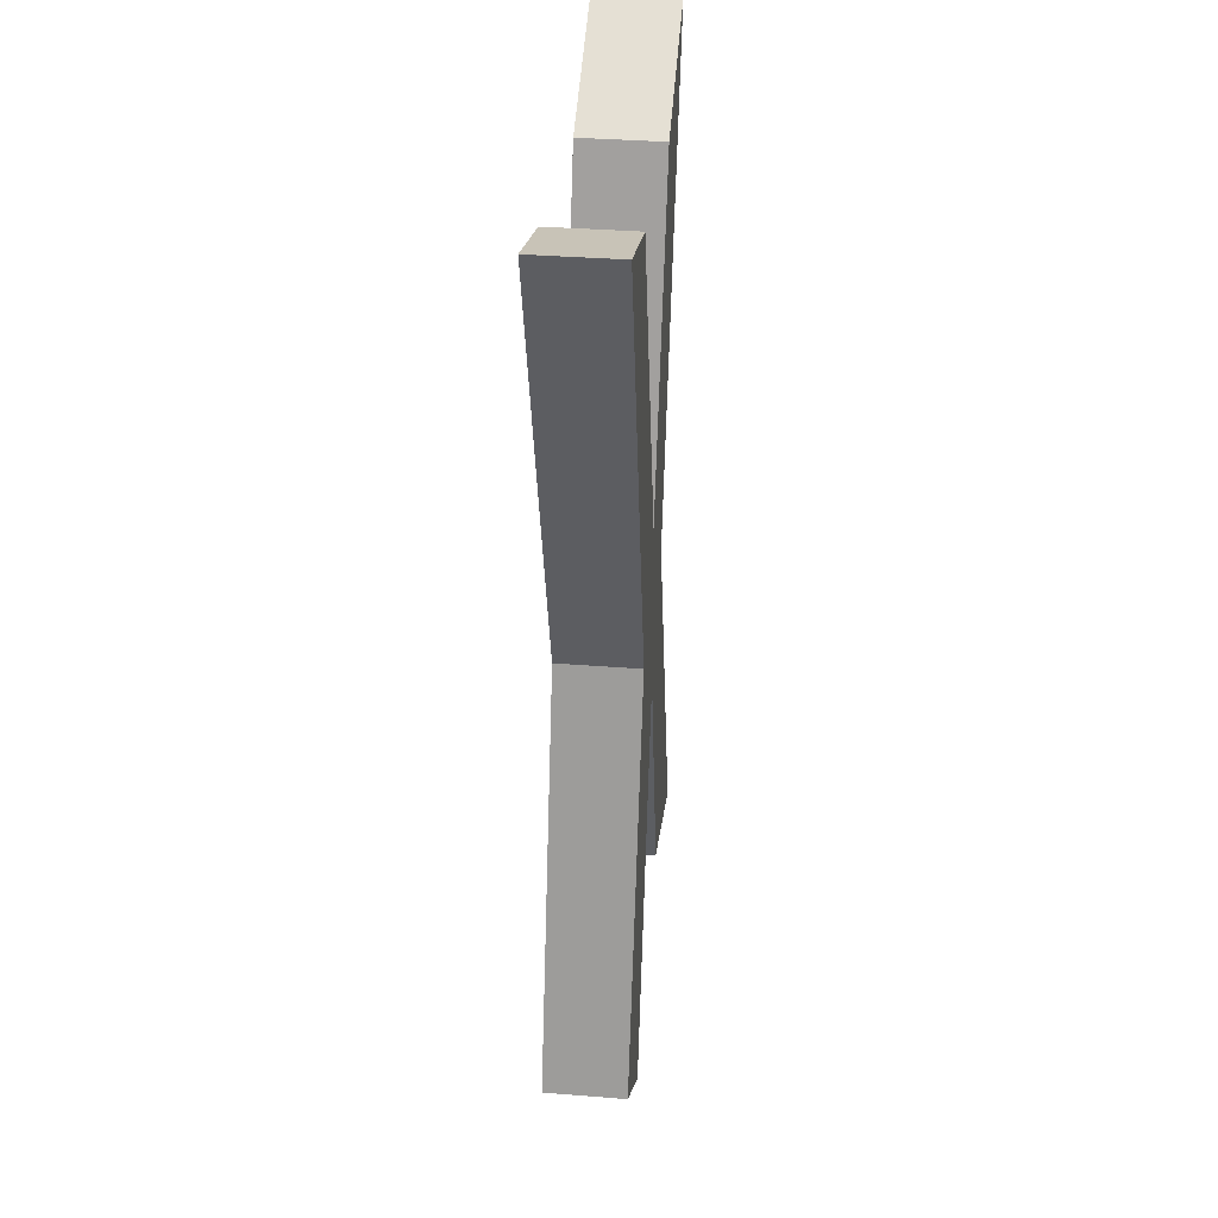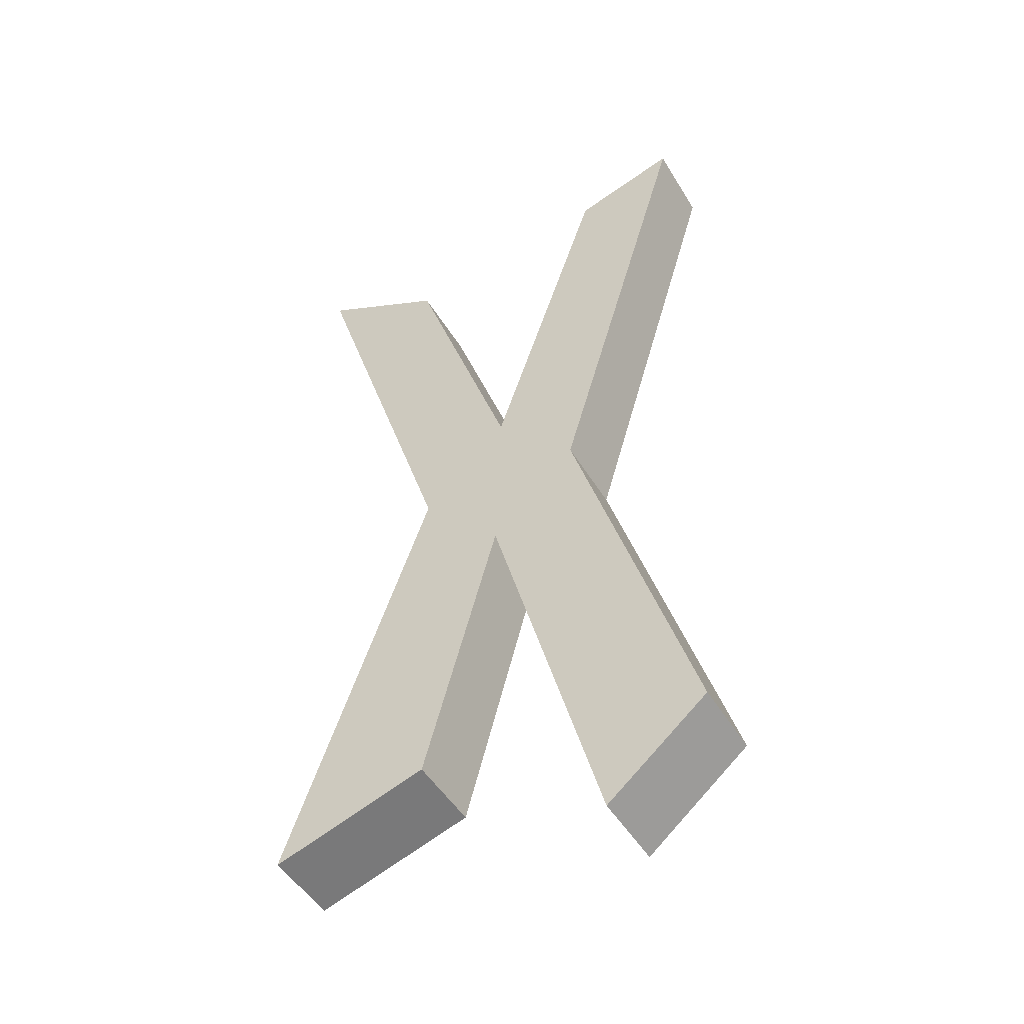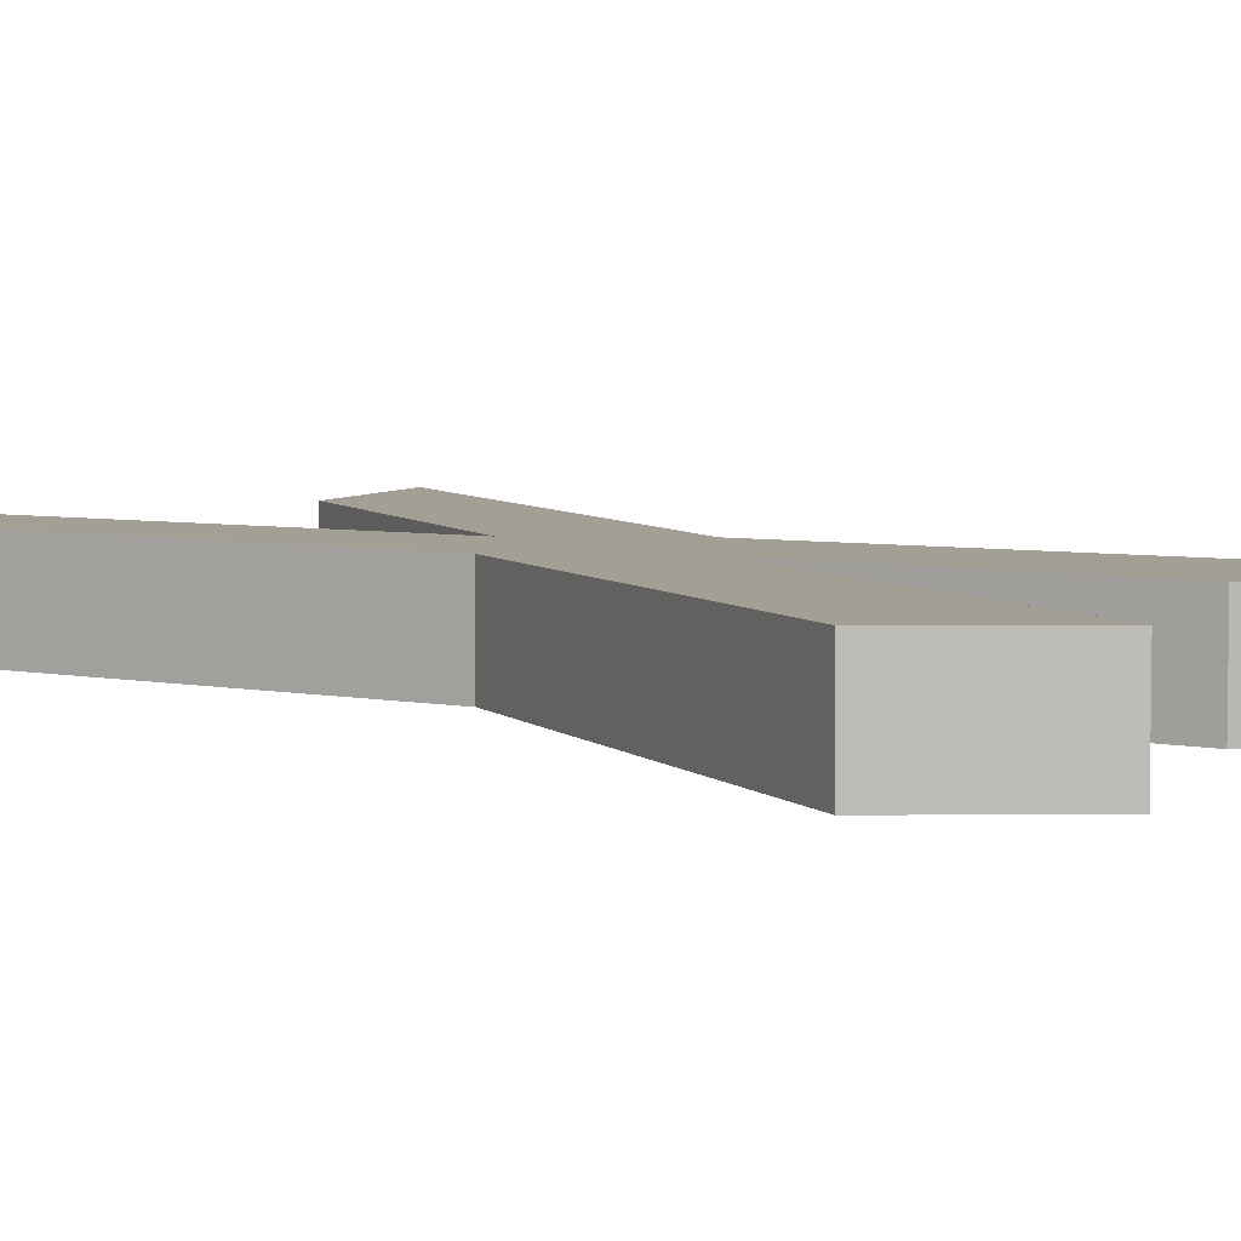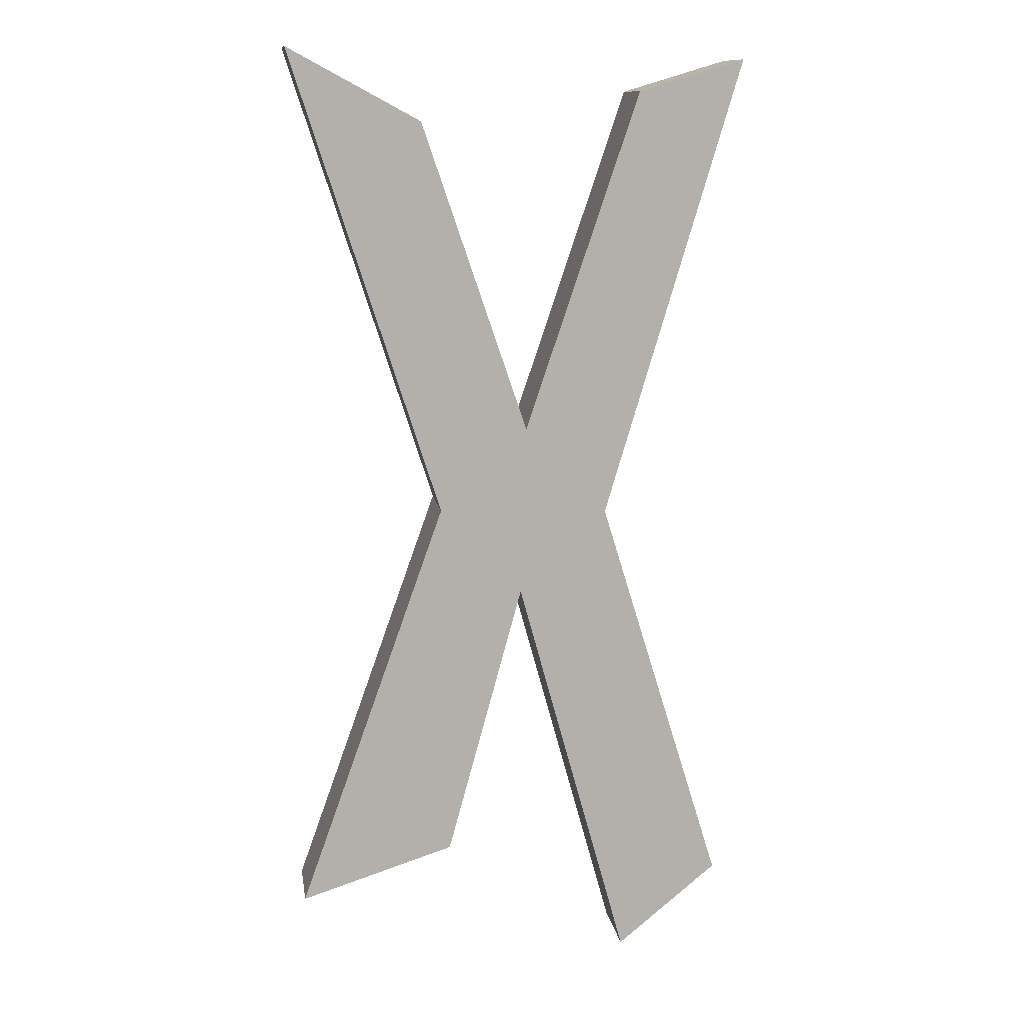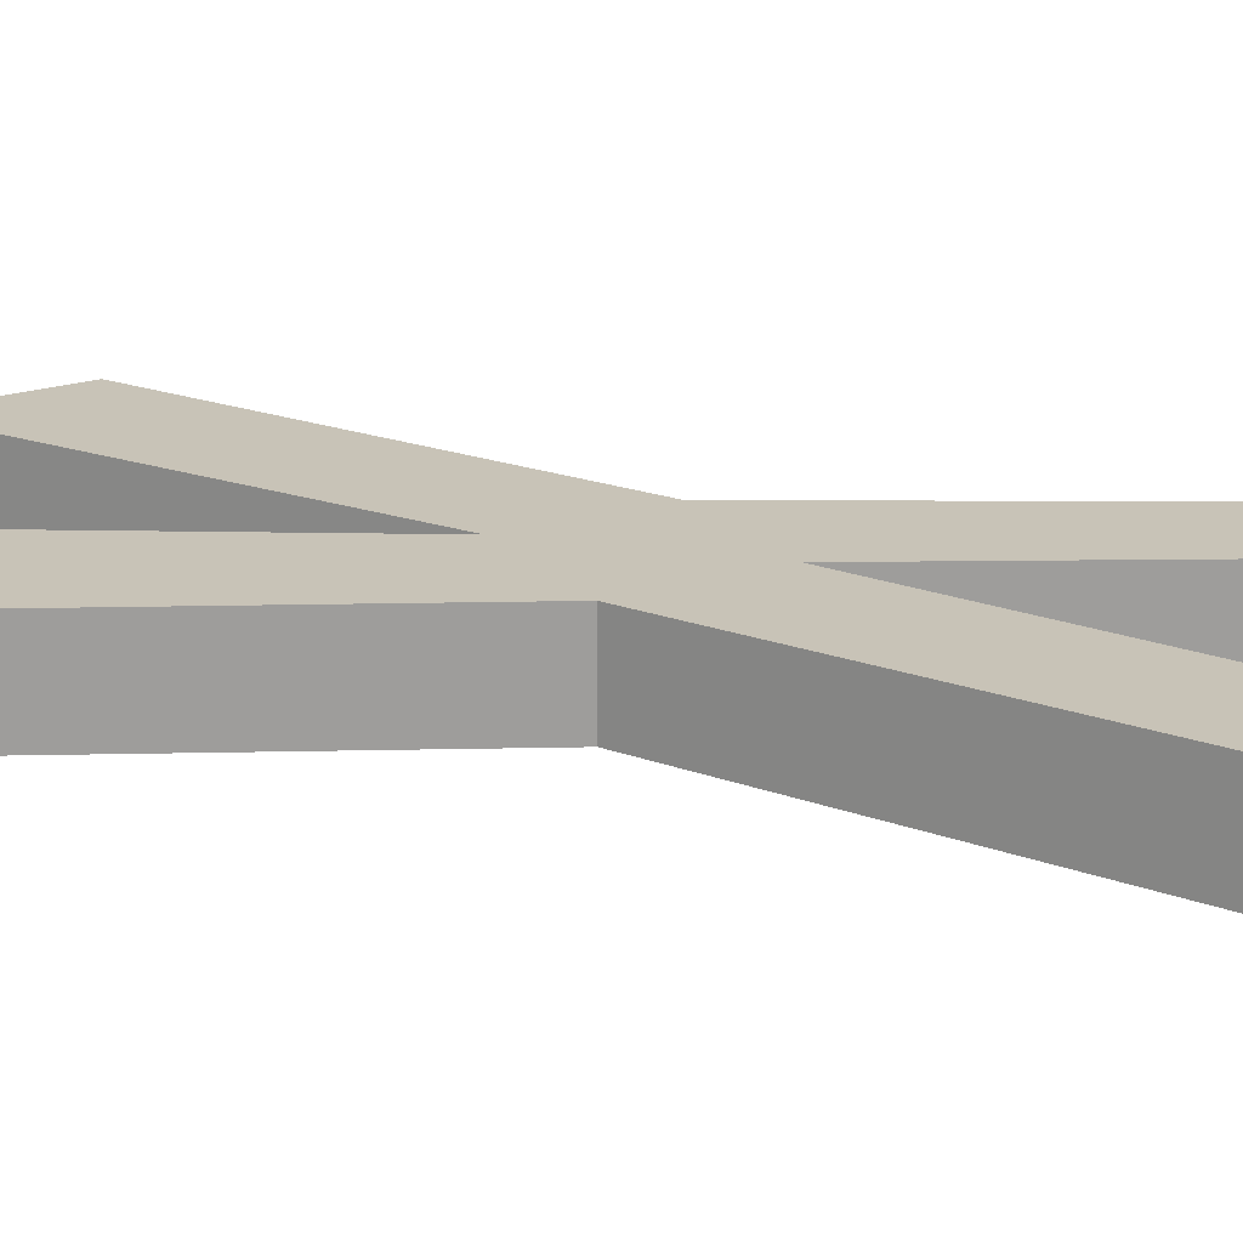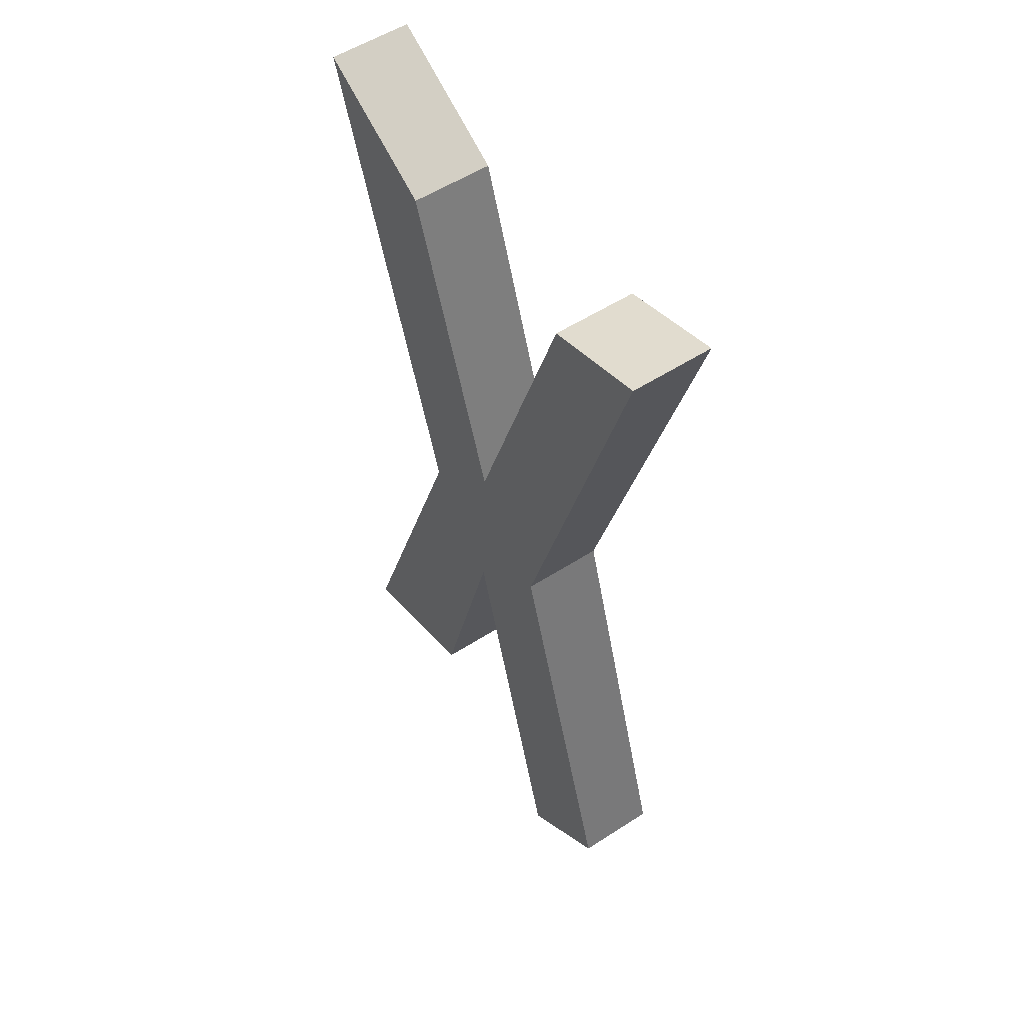
<metadata>
{"format":"obj","ext":"obj","renderer":"f3d","projection":"perspective","resolution":1024,"background":"white","views":[{"elev":36.0,"azim":-84.1,"up":"+Y"},{"elev":-48.6,"azim":-150.1,"up":"+Y"},{"elev":5.4,"azim":-40.1,"up":"+Z"},{"elev":11.9,"azim":171.5,"up":"+Y"},{"elev":19.6,"azim":107.3,"up":"+Z"},{"elev":54.7,"azim":-124.3,"up":"+Y"}]}
</metadata>
<code>
o Plane.004_Plane.023
v -0.01556 -0.001712 0
v 0.000622 -0.01685 -0
v -0.00042 0.01447 0
v 0.01576 -0.00067 -0
v -0.02132 0.07635 0
v -0.04058 0.08209 0
v 0.01884 0.07102 0
v 0.04302 0.08414 0
v -0.0381 -0.07466 -0
v -0.01966 -0.08982 -0
v 0.01456 -0.06767 -0
v 0.04283 -0.07669 -0
v -0.01556 -0.001712 -0.0144
v 0.000622 -0.01685 -0.0144
v -0.00042 0.01447 -0.0144
v 0.01576 -0.00067 -0.0144
v -0.02132 0.07635 -0.0144
v -0.04058 0.08209 -0.0144
v 0.01884 0.07102 -0.0144
v 0.04302 0.08414 -0.0144
v -0.0381 -0.07466 -0.0144
v -0.01966 -0.08982 -0.0144
v 0.01456 -0.06767 -0.0144
v 0.04283 -0.07669 -0.0144
f 1 2 4 3
f 1 3 5 6
f 8 7 3 4
f 2 1 9 10
f 4 2 11 12
f 13 15 16 14
f 13 18 17 15
f 20 16 15 19
f 14 22 21 13
f 16 24 23 14
f 5 3 15 17
f 6 5 17 18
f 1 6 18 13
f 3 7 19 15
f 7 8 20 19
f 8 4 16 20
f 9 1 13 21
f 10 9 21 22
f 2 10 22 14
f 11 2 14 23
f 12 11 23 24
f 4 12 24 16

</code>
